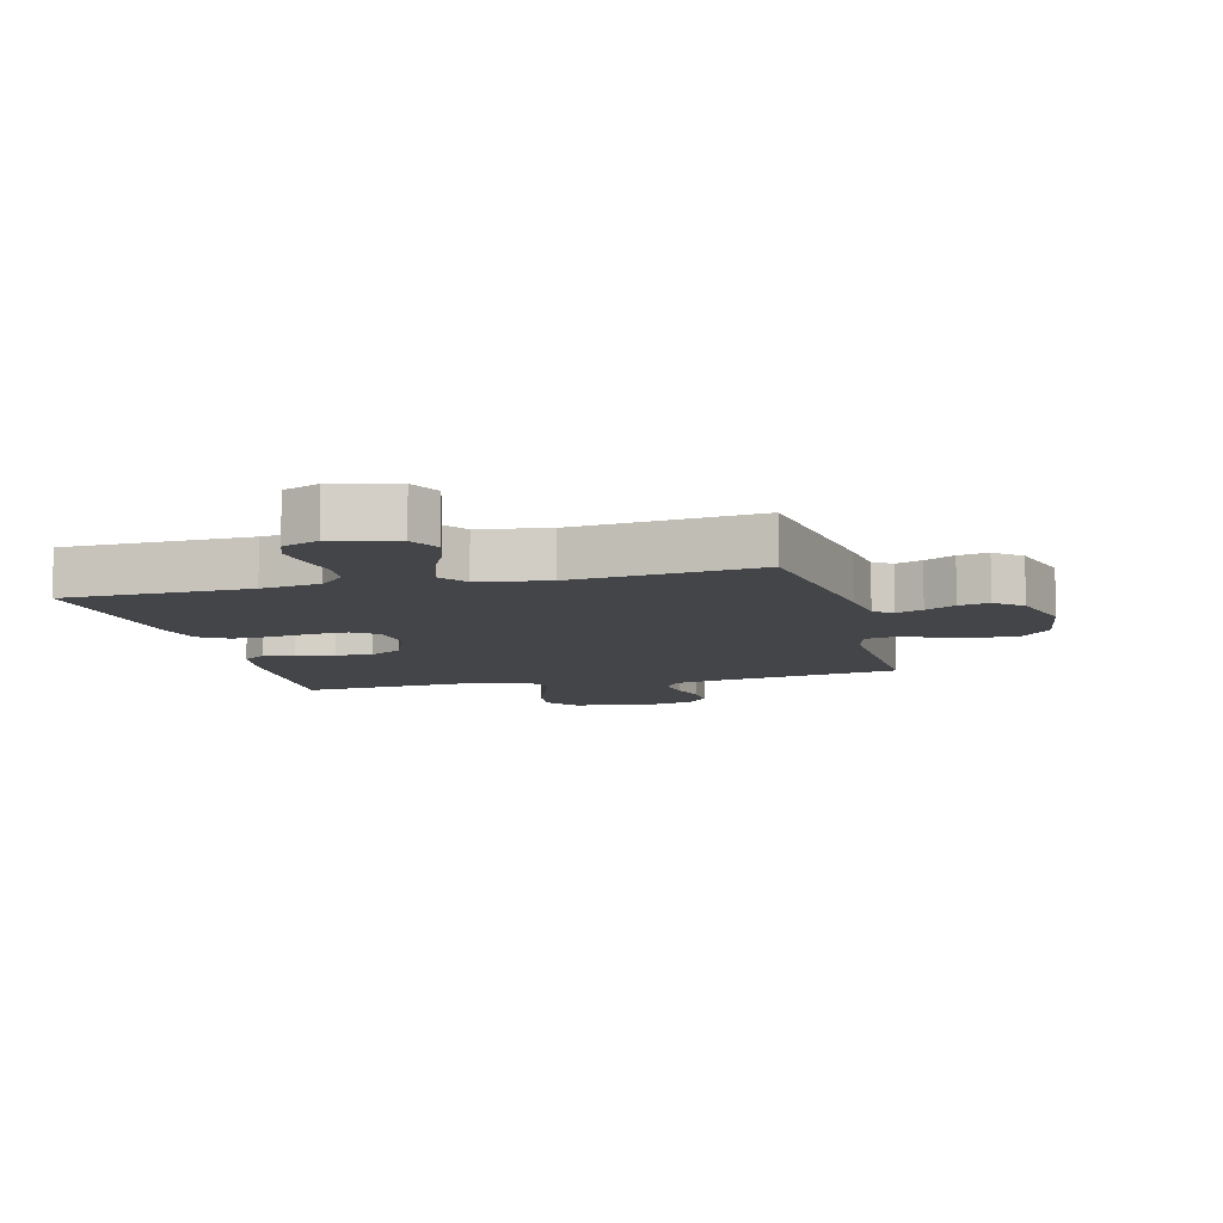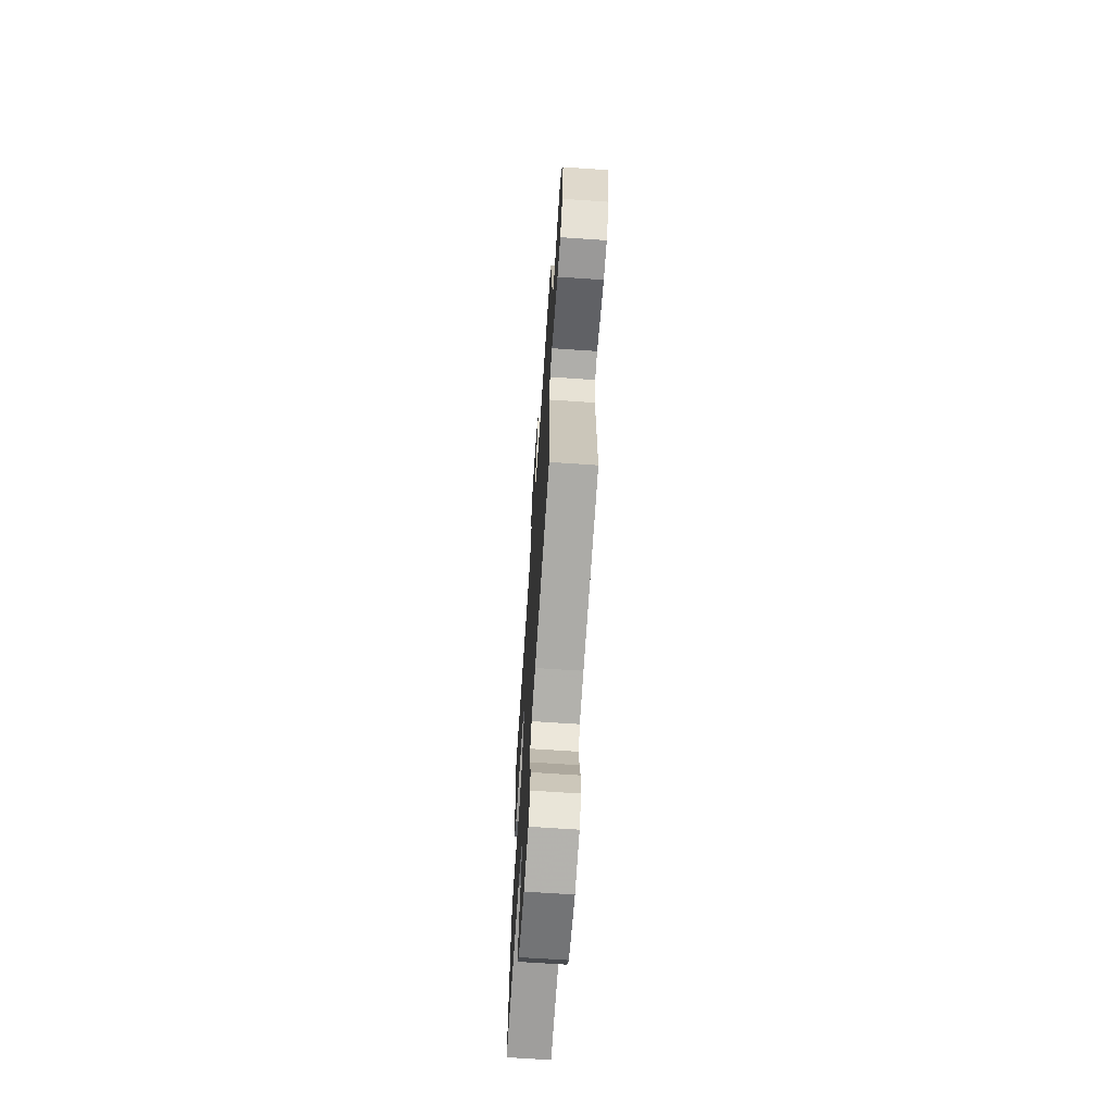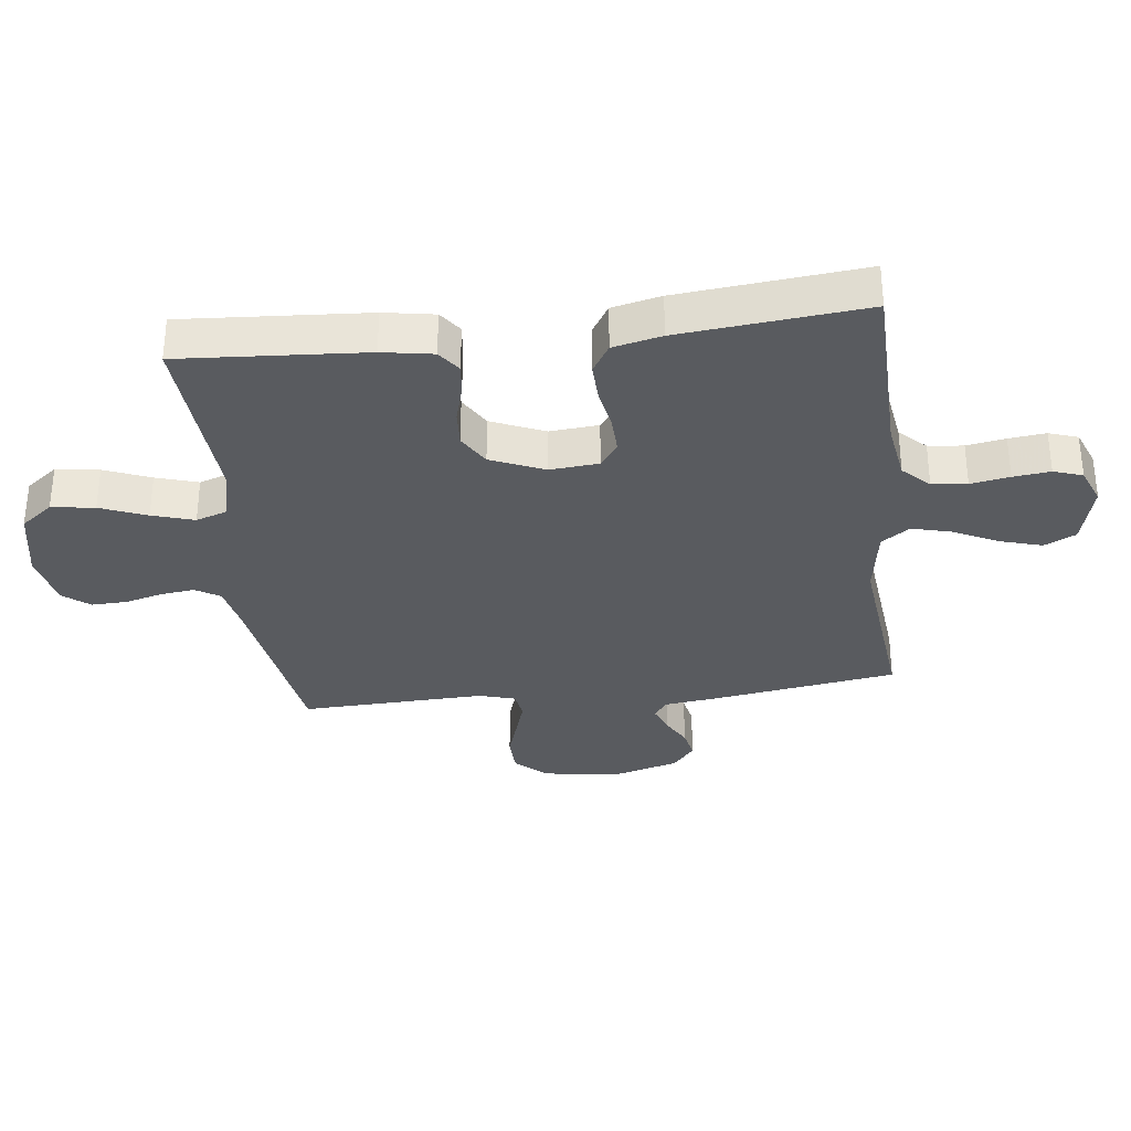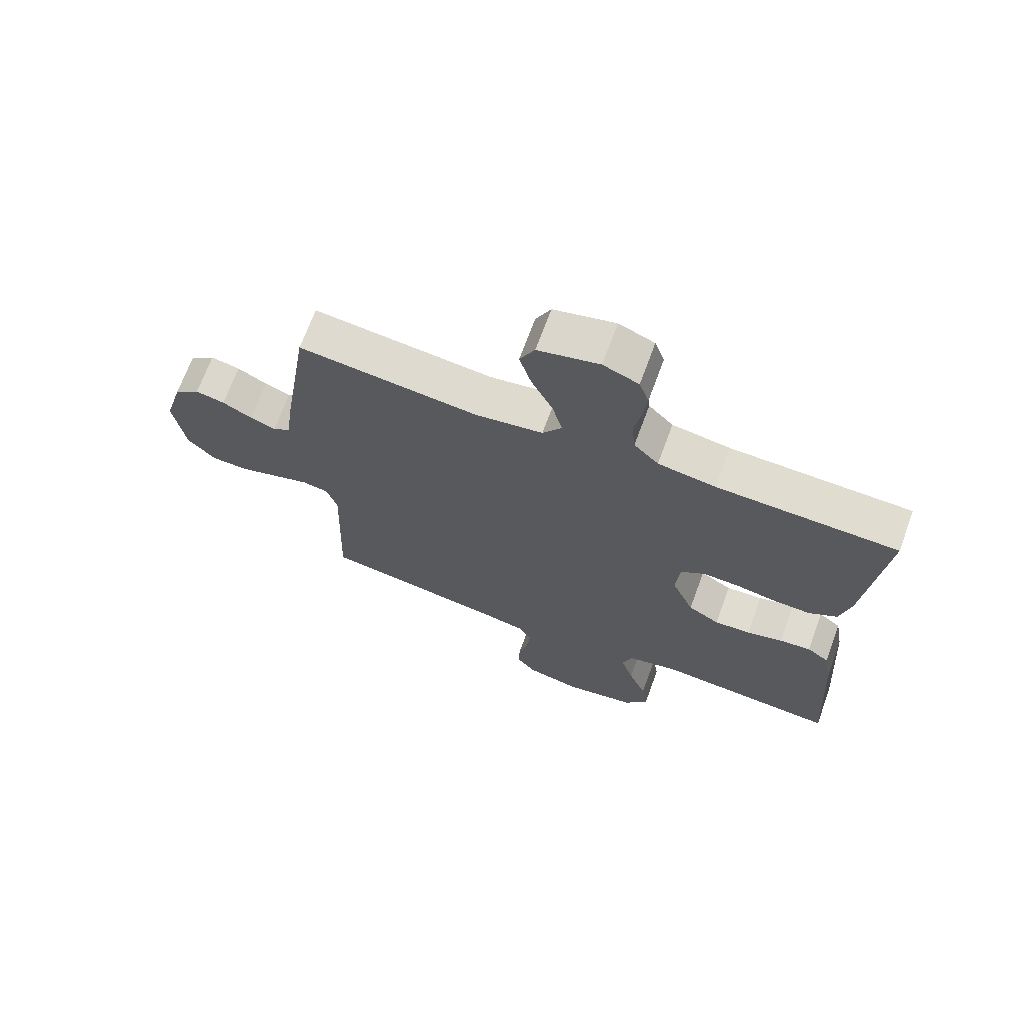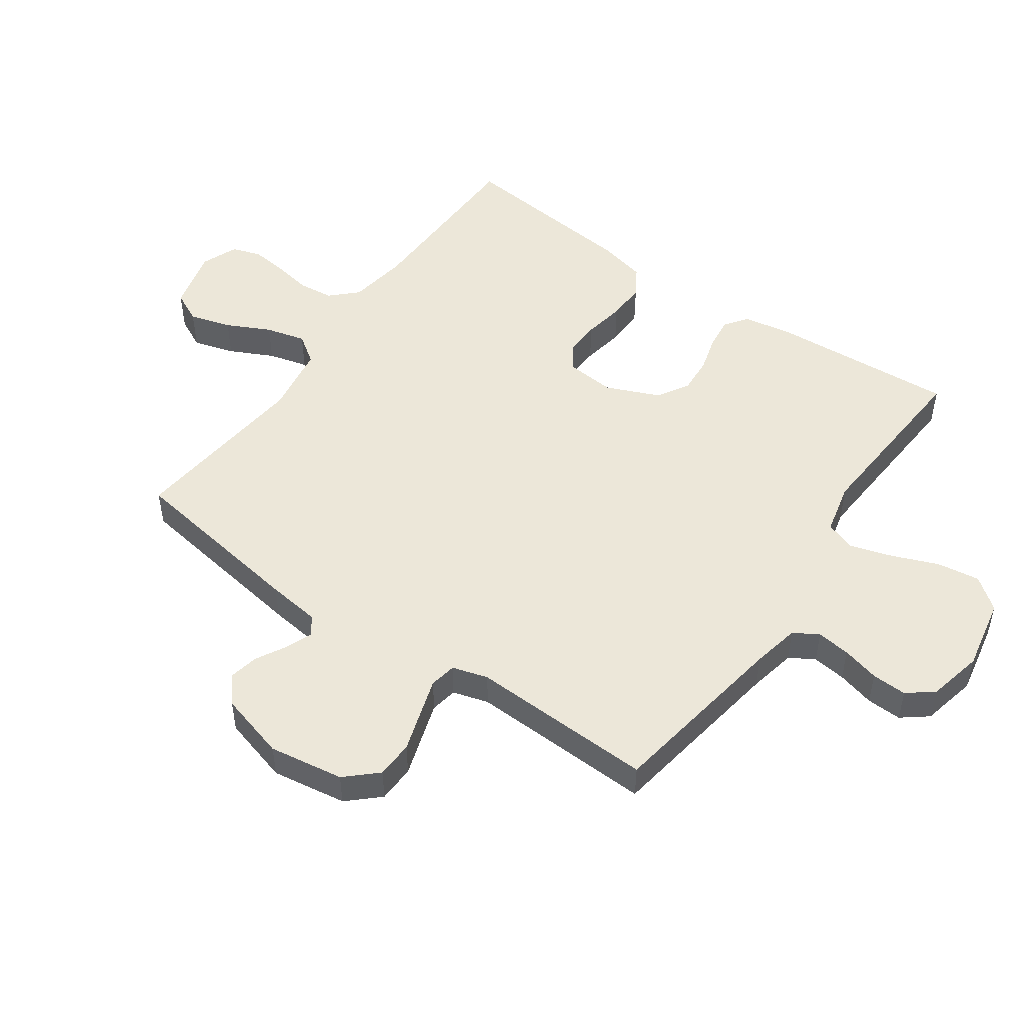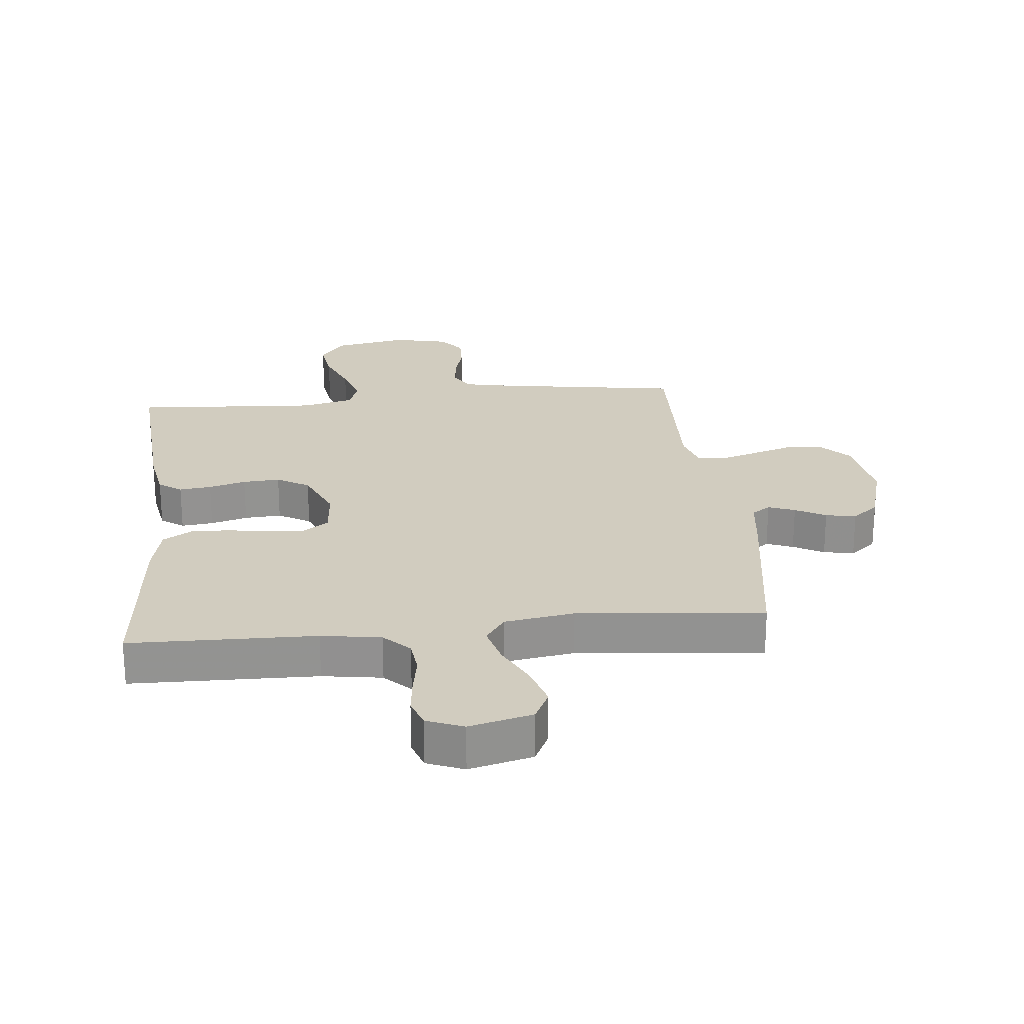
<metadata>
{"format":"obj","ext":"obj","renderer":"f3d","projection":"perspective","resolution":1024,"background":"white","views":[{"elev":-9.0,"azim":14.3,"up":"+Y"},{"elev":-67.2,"azim":86.1,"up":"+Z"},{"elev":-32.6,"azim":-83.2,"up":"+Y"},{"elev":69.3,"azim":-159.8,"up":"+Z"},{"elev":49.9,"azim":125.1,"up":"+Y"},{"elev":23.8,"azim":-5.9,"up":"+Y"}]}
</metadata>
<code>
v 0.5 0.07 0.5
v 0.546 0.07 0.2
v 0.557 0.07 0.113
v 0.587 0.07 0.092
v 0.63 0.07 0.109
v 0.679 0.07 0.136
v 0.728 0.07 0.146
v 0.771 0.07 0.11
v 0.802 0.07 0
v 0.783 0.07 -0.122
v 0.737 0.07 -0.172
v 0.676 0.07 -0.174
v 0.61 0.07 -0.153
v 0.55 0.07 -0.134
v 0.506 0.07 -0.142
v 0.489 0.07 -0.2
v 0.5 0.07 -0.5
v 0.2 0.07 -0.547
v 0.122 0.07 -0.563
v 0.098 0.07 -0.603
v 0.105 0.07 -0.658
v 0.121 0.07 -0.719
v 0.123 0.07 -0.776
v 0.09 0.07 -0.818
v 0 0.07 -0.838
v -0.119 0.07 -0.815
v -0.159 0.07 -0.763
v -0.149 0.07 -0.693
v -0.119 0.07 -0.618
v -0.098 0.07 -0.55
v -0.115 0.07 -0.5
v -0.2 0.07 -0.48
v -0.5 0.07 -0.5
v -0.48 0.07 -0.2
v -0.466 0.07 -0.118
v -0.429 0.07 -0.091
v -0.377 0.07 -0.097
v -0.317 0.07 -0.114
v -0.257 0.07 -0.118
v -0.205 0.07 -0.087
v -0.168 0.07 0
v -0.175 0.07 0.079
v -0.215 0.07 0.108
v -0.274 0.07 0.106
v -0.342 0.07 0.094
v -0.405 0.07 0.092
v -0.452 0.07 0.121
v -0.47 0.07 0.2
v -0.5 0.07 0.5
v -0.2 0.07 0.506
v -0.104 0.07 0.521
v -0.063 0.07 0.563
v -0.057 0.07 0.62
v -0.068 0.07 0.683
v -0.075 0.07 0.743
v -0.059 0.07 0.79
v 0 0.07 0.814
v 0.102 0.07 0.788
v 0.127 0.07 0.737
v 0.107 0.07 0.669
v 0.072 0.07 0.598
v 0.055 0.07 0.533
v 0.087 0.07 0.487
v 0.2 0.07 0.469
v 0.5 0 0.5
v 0.546 0 0.2
v 0.557 0 0.113
v 0.587 0 0.092
v 0.63 0 0.109
v 0.679 0 0.136
v 0.728 0 0.146
v 0.771 0 0.11
v 0.802 0 0
v 0.783 0 -0.122
v 0.737 0 -0.172
v 0.676 0 -0.174
v 0.61 0 -0.153
v 0.55 0 -0.134
v 0.506 0 -0.142
v 0.489 0 -0.2
v 0.5 0 -0.5
v 0.2 0 -0.547
v 0.122 0 -0.563
v 0.098 0 -0.603
v 0.105 0 -0.658
v 0.121 0 -0.719
v 0.123 0 -0.776
v 0.09 0 -0.818
v 0 0 -0.838
v -0.119 0 -0.815
v -0.159 0 -0.763
v -0.149 0 -0.693
v -0.119 0 -0.618
v -0.098 0 -0.55
v -0.115 0 -0.5
v -0.2 0 -0.48
v -0.5 0 -0.5
v -0.48 0 -0.2
v -0.466 0 -0.118
v -0.429 0 -0.091
v -0.377 0 -0.097
v -0.317 0 -0.114
v -0.257 0 -0.118
v -0.205 0 -0.087
v -0.168 0 0
v -0.175 0 0.079
v -0.215 0 0.108
v -0.274 0 0.106
v -0.342 0 0.094
v -0.405 0 0.092
v -0.452 0 0.121
v -0.47 0 0.2
v -0.5 0 0.5
v -0.2 0 0.506
v -0.104 0 0.521
v -0.063 0 0.563
v -0.057 0 0.62
v -0.068 0 0.683
v -0.075 0 0.743
v -0.059 0 0.79
v 0 0 0.814
v 0.102 0 0.788
v 0.127 0 0.737
v 0.107 0 0.669
v 0.072 0 0.598
v 0.055 0 0.533
v 0.087 0 0.487
v 0.2 0 0.469
f 59 60 61
f 58 59 61
f 57 58 61
f 56 57 61
f 55 56 61
f 54 55 61
f 53 54 61
f 52 53 61 62
f 51 52 62 63
f 48 49 50
f 47 48 50
f 46 47 50
f 45 46 50
f 44 45 50
f 50 51 63
f 44 50 63
f 43 44 63
f 36 37 38
f 35 36 38
f 34 35 38
f 33 34 38
f 32 33 38
f 31 32 38 39
f 27 28 29
f 26 27 29
f 25 26 29
f 24 25 29
f 23 24 29
f 22 23 29
f 21 22 29
f 20 21 29 30
f 19 20 30 31
f 16 17 18
f 31 39 40
f 19 31 40
f 18 19 40
f 16 18 40
f 15 16 40
f 11 12 13
f 10 11 13
f 9 10 13
f 8 9 13
f 7 8 13
f 6 7 13
f 5 6 13
f 4 5 13 14
f 64 1 2 3
f 63 64 3
f 43 63 3
f 42 43 3
f 15 40 41
f 15 41 42
f 14 15 42
f 4 14 42
f 3 4 42
f 125 124 123
f 125 123 122
f 125 122 121
f 125 121 120
f 125 120 119
f 125 119 118
f 125 118 117
f 126 125 117 116
f 127 126 116 115
f 114 113 112
f 114 112 111
f 114 111 110
f 114 110 109
f 114 109 108
f 127 115 114
f 127 114 108
f 127 108 107
f 102 101 100
f 102 100 99
f 102 99 98
f 102 98 97
f 102 97 96
f 103 102 96 95
f 93 92 91
f 93 91 90
f 93 90 89
f 93 89 88
f 93 88 87
f 93 87 86
f 93 86 85
f 94 93 85 84
f 95 94 84 83
f 82 81 80
f 104 103 95
f 104 95 83
f 104 83 82
f 104 82 80
f 104 80 79
f 77 76 75
f 77 75 74
f 77 74 73
f 77 73 72
f 77 72 71
f 77 71 70
f 77 70 69
f 78 77 69 68
f 67 66 65 128
f 67 128 127
f 67 127 107
f 67 107 106
f 105 104 79
f 106 105 79
f 106 79 78
f 106 78 68
f 106 68 67
f 1 65 66 2
f 2 66 67 3
f 3 67 68 4
f 4 68 69 5
f 5 69 70 6
f 6 70 71 7
f 7 71 72 8
f 8 72 73 9
f 9 73 74 10
f 10 74 75 11
f 11 75 76 12
f 12 76 77 13
f 13 77 78 14
f 14 78 79 15
f 15 79 80 16
f 16 80 81 17
f 17 81 82 18
f 18 82 83 19
f 19 83 84 20
f 20 84 85 21
f 21 85 86 22
f 22 86 87 23
f 23 87 88 24
f 24 88 89 25
f 25 89 90 26
f 26 90 91 27
f 27 91 92 28
f 28 92 93 29
f 29 93 94 30
f 30 94 95 31
f 31 95 96 32
f 32 96 97 33
f 33 97 98 34
f 34 98 99 35
f 35 99 100 36
f 36 100 101 37
f 37 101 102 38
f 38 102 103 39
f 39 103 104 40
f 40 104 105 41
f 41 105 106 42
f 42 106 107 43
f 43 107 108 44
f 44 108 109 45
f 45 109 110 46
f 46 110 111 47
f 47 111 112 48
f 48 112 113 49
f 49 113 114 50
f 50 114 115 51
f 51 115 116 52
f 52 116 117 53
f 53 117 118 54
f 54 118 119 55
f 55 119 120 56
f 56 120 121 57
f 57 121 122 58
f 58 122 123 59
f 59 123 124 60
f 60 124 125 61
f 61 125 126 62
f 62 126 127 63
f 63 127 128 64
f 64 128 65 1

</code>
